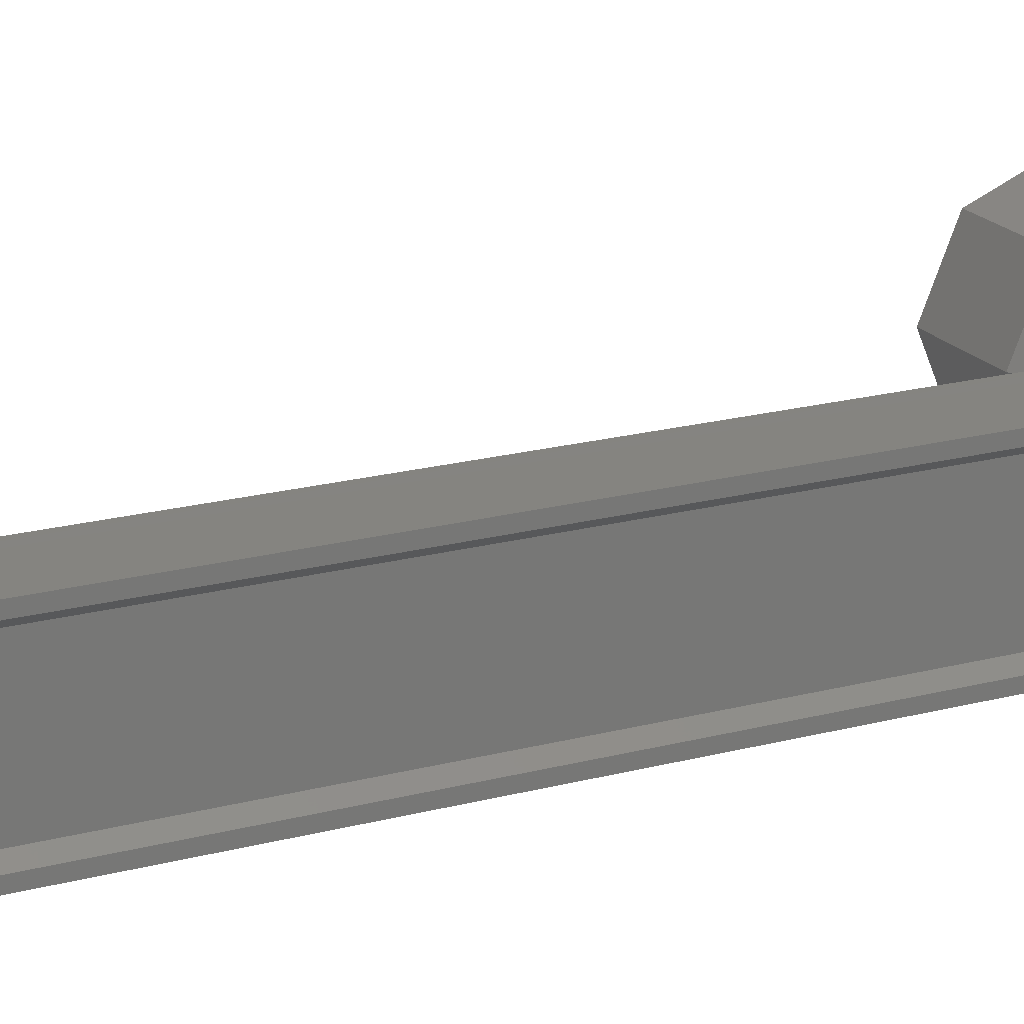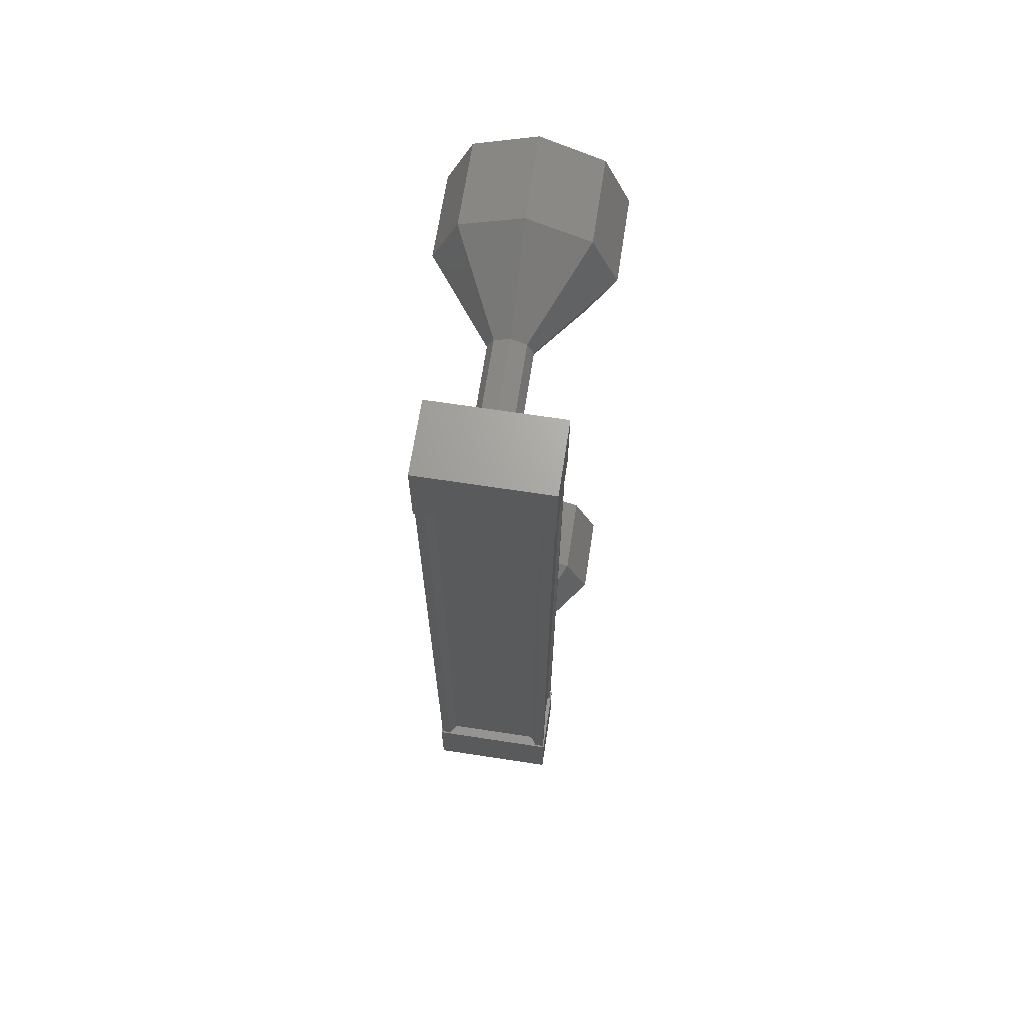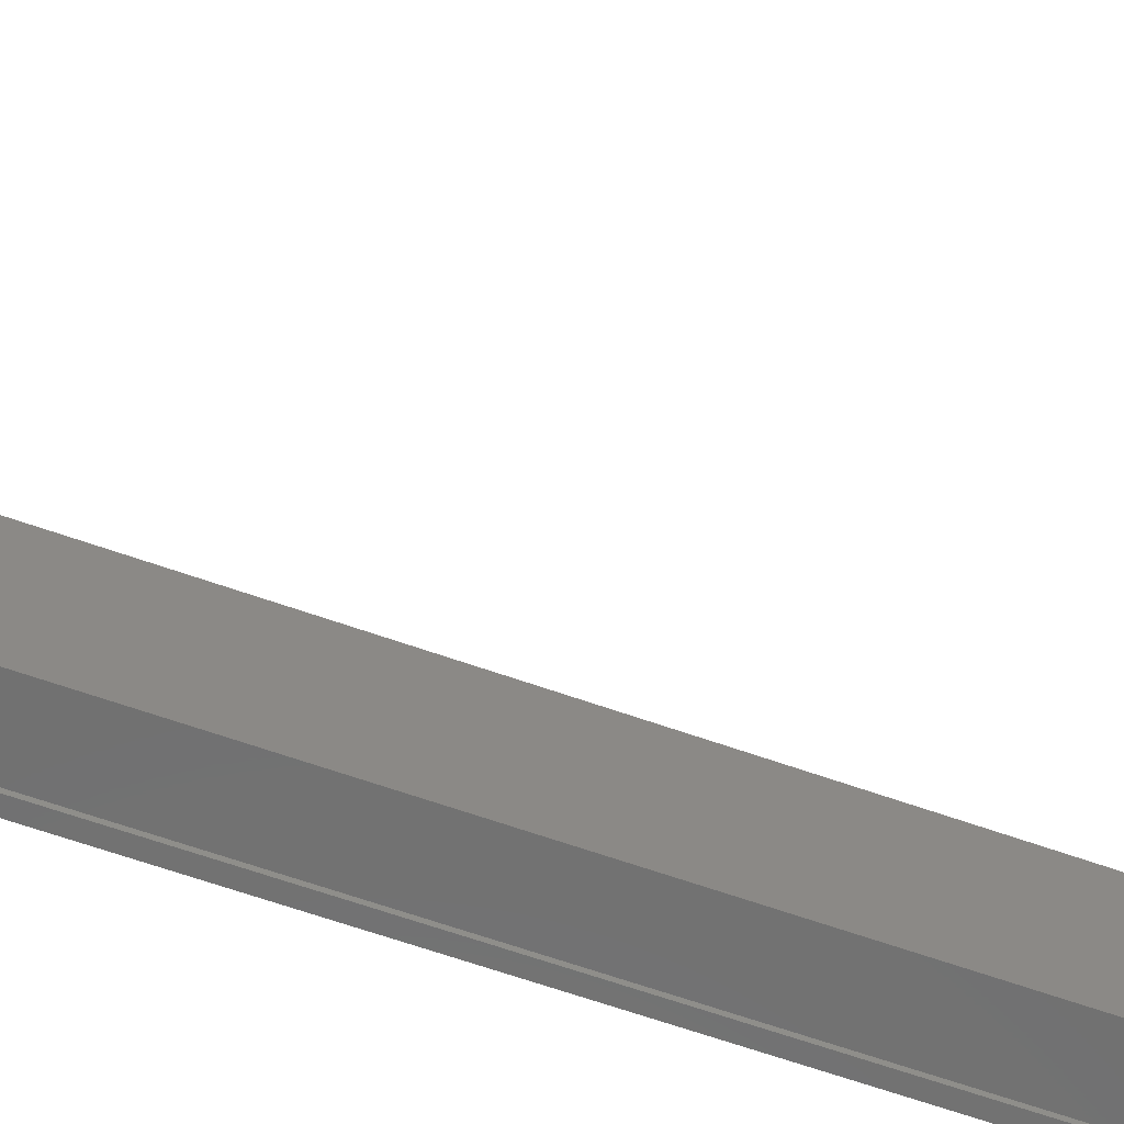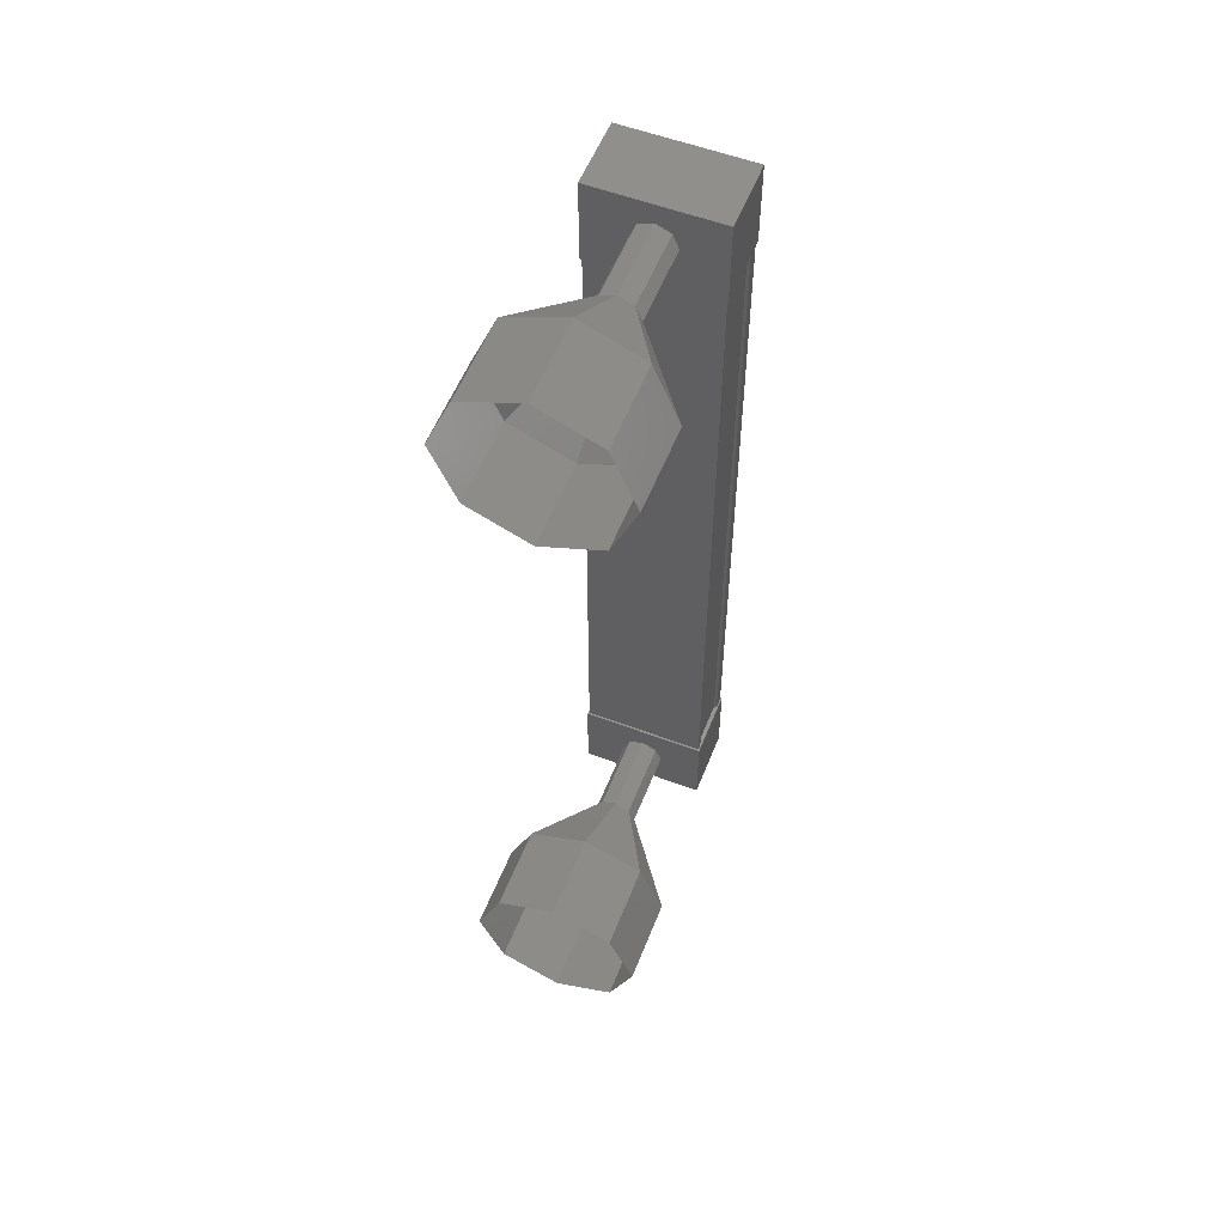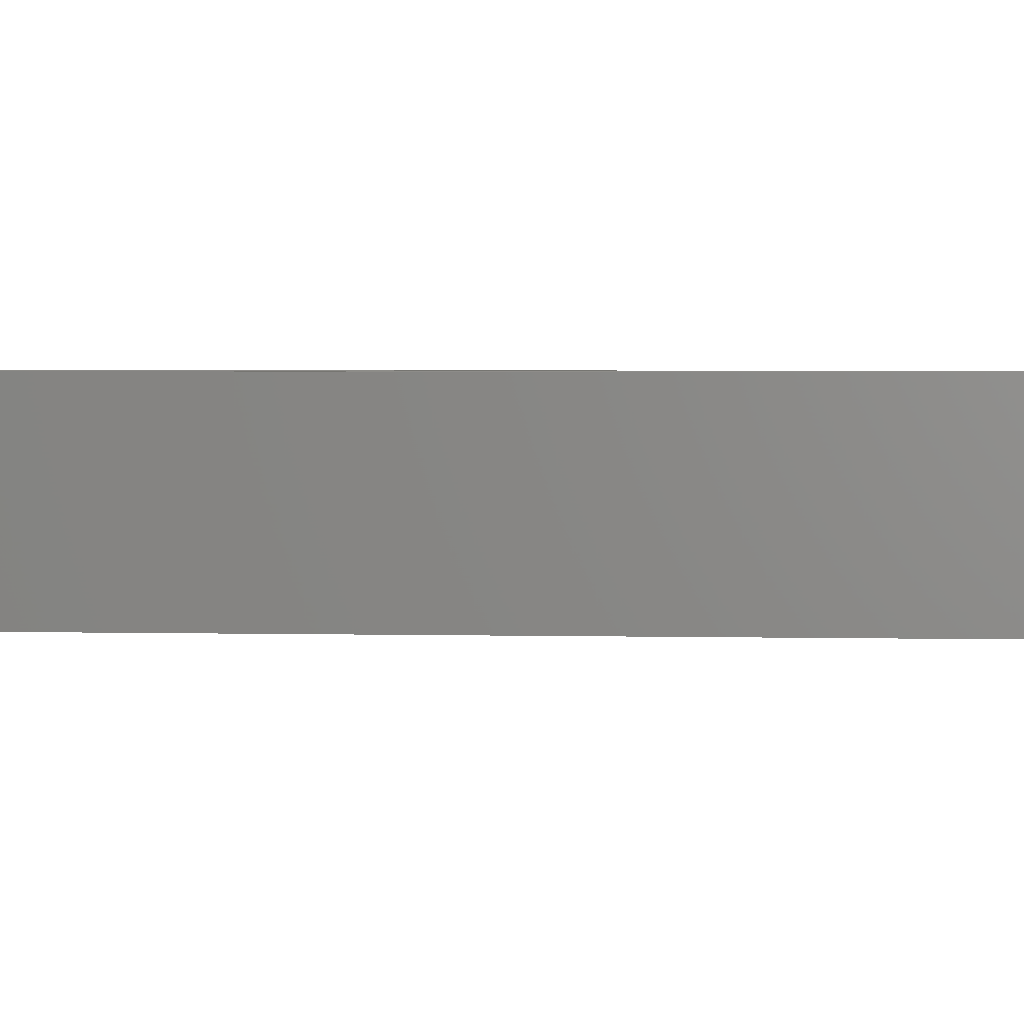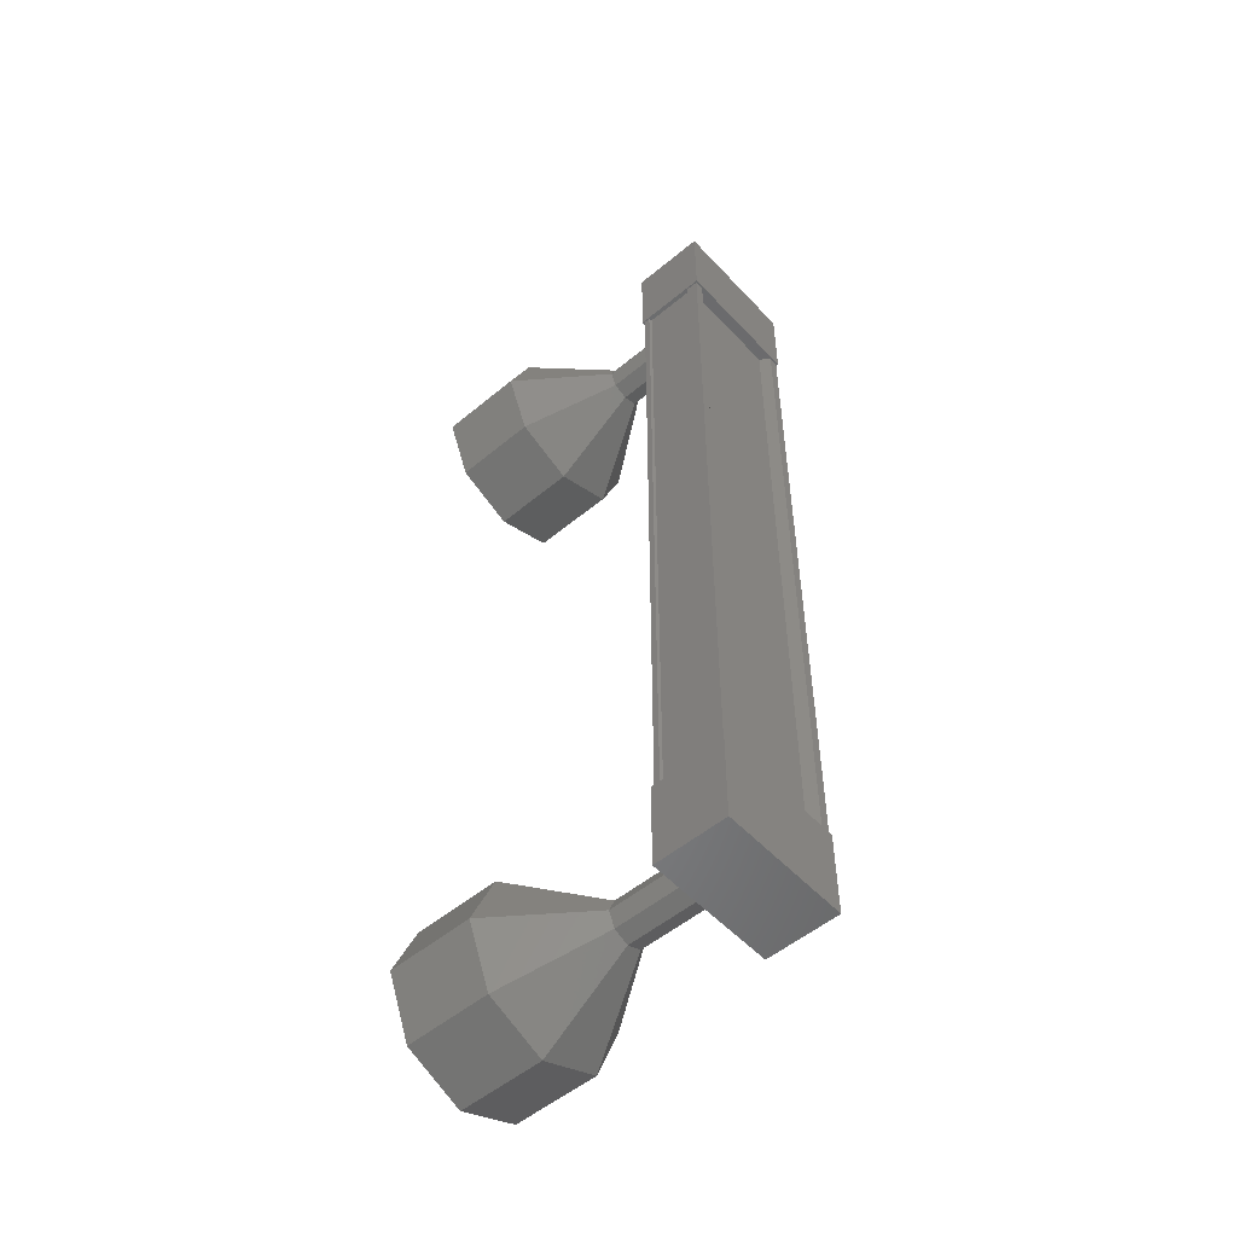
<metadata>
{"format":"stl","ext":"stl","renderer":"f3d","projection":"perspective","resolution":1024,"background":"white","views":[{"elev":19.6,"azim":63.5,"up":"+Y"},{"elev":67.4,"azim":98.7,"up":"+Z"},{"elev":-62.4,"azim":-110.0,"up":"+Y"},{"elev":56.1,"azim":-68.5,"up":"+Z"},{"elev":2.4,"azim":-84.0,"up":"+Y"},{"elev":-53.2,"azim":41.6,"up":"+Z"}]}
</metadata>
<code>
# stl→obj: 112 verts, 152 faces
v -130.3 -49.33 55.93
v -130.2 -49.25 55.93
v -130.2 -49.25 65.18
v -130.2 -49.14 65.18
v -130.3 -50.43 65.18
v -130.2 -50.51 65.18
v -130.2 -50.51 55.93
v -130.2 -50.62 65.18
v -130.2 -50.62 55.93
v -130.9 -50.62 65.18
v -130.9 -50.62 55.93
v -130.9 -50.58 65.18
v -130.9 -50.58 55.93
v -130.3 -50.58 55.93
v -130.3 -49.33 65.18
v -130.3 -50.43 55.93
v -130.3 -50.62 55.93
v -130.3 -50.62 65.18
v -130.3 -50.58 65.18
v -130.2 -49.13 65.72
v -131 -50.63 65.72
v -130.2 -50.63 65.72
v -130.2 -50.63 64.72
v -130.2 -49.13 64.72
v -131 -50.63 64.72
v -131 -49.13 64.72
v -131 -49.13 65.72
v -130.2 -50.63 56.39
v -130.2 -49.13 56.39
v -131 -50.63 56.39
v -131 -49.13 56.39
v -131 -49.13 55.39
v -130.2 -49.13 55.39
v -130.2 -50.63 55.39
v -131 -50.63 55.39
v -130.2 -49.14 55.93
v -130.3 -49.14 55.93
v -130.3 -49.14 65.18
v -130.3 -49.18 55.93
v -130.3 -49.18 65.18
v -130.9 -49.18 55.93
v -130.9 -49.18 65.18
v -130.9 -49.14 55.93
v -130.9 -49.14 65.18
v -131 -49.14 55.93
v -131 -49.14 65.18
v -131 -50.62 55.93
v -131 -50.62 65.18
v -133 -49.88 54.88
v -134 -49.88 54.88
v -133 -49.17 55.17
v -134 -49.17 55.17
v -133 -48.88 55.88
v -134 -48.88 55.88
v -133 -49.17 56.59
v -134 -49.17 56.59
v -133 -49.88 56.88
v -134 -49.88 56.88
v -133 -50.59 56.59
v -134 -50.59 56.59
v -133 -50.88 55.88
v -134 -50.88 55.88
v -133 -50.59 55.17
v -134 -50.59 55.17
v -132 -50.06 65.41
v -131 -49.88 65.48
v -132 -49.88 65.48
v -131 -49.7 65.41
v -132 -49.7 65.41
v -131 -49.63 65.23
v -132 -49.63 65.23
v -131 -49.7 65.05
v -132 -49.7 65.05
v -131 -49.88 64.98
v -132 -49.88 64.98
v -131 -50.06 65.05
v -132 -50.06 65.05
v -131 -50.13 65.23
v -132 -50.13 65.23
v -131 -50.06 65.41
v -134 -50.59 65.94
v -133 -49.88 66.23
v -134 -49.88 66.23
v -133 -49.17 65.94
v -134 -49.17 65.94
v -133 -48.88 65.23
v -134 -48.88 65.23
v -133 -49.17 64.52
v -134 -49.17 64.52
v -133 -49.88 64.23
v -134 -49.88 64.23
v -133 -50.59 64.52
v -134 -50.59 64.52
v -133 -50.88 65.23
v -134 -50.88 65.23
v -133 -50.59 65.94
v -131 -49.88 55.63
v -132 -49.88 55.63
v -131 -49.7 55.7
v -132 -49.7 55.7
v -131 -49.63 55.88
v -132 -49.63 55.88
v -131 -49.7 56.06
v -132 -49.7 56.06
v -131 -49.88 56.13
v -132 -49.88 56.13
v -131 -50.06 56.06
v -132 -50.06 56.06
v -131 -50.13 55.88
v -132 -50.13 55.88
v -131 -50.06 55.7
v -132 -50.06 55.7
f 1 2 3
f 3 2 4
f 5 6 7
f 7 6 8
f 8 9 7
f 10 11 12
f 12 11 13
f 13 14 12
f 3 15 1
f 1 15 5
f 5 16 1
f 7 16 5
f 9 8 17
f 17 8 18
f 18 14 17
f 19 14 18
f 12 14 19
f 20 21 22
f 22 21 23
f 23 24 22
f 25 24 23
f 26 24 25
f 25 21 26
f 26 21 27
f 27 21 20
f 20 24 27
f 22 24 20
f 28 29 30
f 30 29 31
f 31 32 30
f 29 32 31
f 33 32 29
f 29 34 33
f 33 34 32
f 32 34 35
f 35 30 32
f 34 30 35
f 28 30 34
f 34 29 28
f 2 36 4
f 4 36 37
f 37 38 4
f 39 38 37
f 40 38 39
f 39 41 40
f 40 41 42
f 42 41 43
f 43 44 42
f 45 44 43
f 46 44 45
f 45 47 46
f 46 47 48
f 48 47 10
f 25 23 21
f 24 26 27
f 47 11 10
f 49 50 51
f 51 50 52
f 52 53 51
f 54 53 52
f 55 53 54
f 54 56 55
f 55 56 57
f 57 56 58
f 58 59 57
f 60 59 58
f 61 59 60
f 60 62 61
f 61 62 63
f 63 62 64
f 64 49 63
f 50 49 64
f 65 66 67
f 67 66 68
f 68 69 67
f 70 69 68
f 71 69 70
f 70 72 71
f 71 72 73
f 73 72 74
f 74 75 73
f 76 75 74
f 77 75 76
f 76 78 77
f 77 78 79
f 79 78 80
f 80 65 79
f 66 65 80
f 81 82 83
f 83 82 84
f 84 85 83
f 86 85 84
f 87 85 86
f 86 88 87
f 87 88 89
f 89 88 90
f 90 91 89
f 92 91 90
f 93 91 92
f 92 94 93
f 93 94 95
f 95 94 96
f 96 81 95
f 82 81 96
f 96 67 82
f 82 67 69
f 69 84 82
f 71 84 69
f 86 84 71
f 71 73 86
f 86 73 88
f 88 73 75
f 75 90 88
f 77 90 75
f 92 90 77
f 77 79 92
f 92 79 94
f 94 79 65
f 65 96 94
f 67 96 65
f 97 98 99
f 99 98 100
f 100 101 99
f 102 101 100
f 103 101 102
f 102 104 103
f 103 104 105
f 105 104 106
f 106 107 105
f 108 107 106
f 109 107 108
f 108 110 109
f 109 110 111
f 111 110 112
f 112 97 111
f 98 97 112
f 112 63 98
f 98 63 49
f 49 100 98
f 51 100 49
f 102 100 51
f 51 53 102
f 102 53 104
f 104 53 55
f 55 106 104
f 57 106 55
f 108 106 57
f 57 59 108
f 108 59 110
f 110 59 61
f 61 112 110
f 63 112 61

</code>
